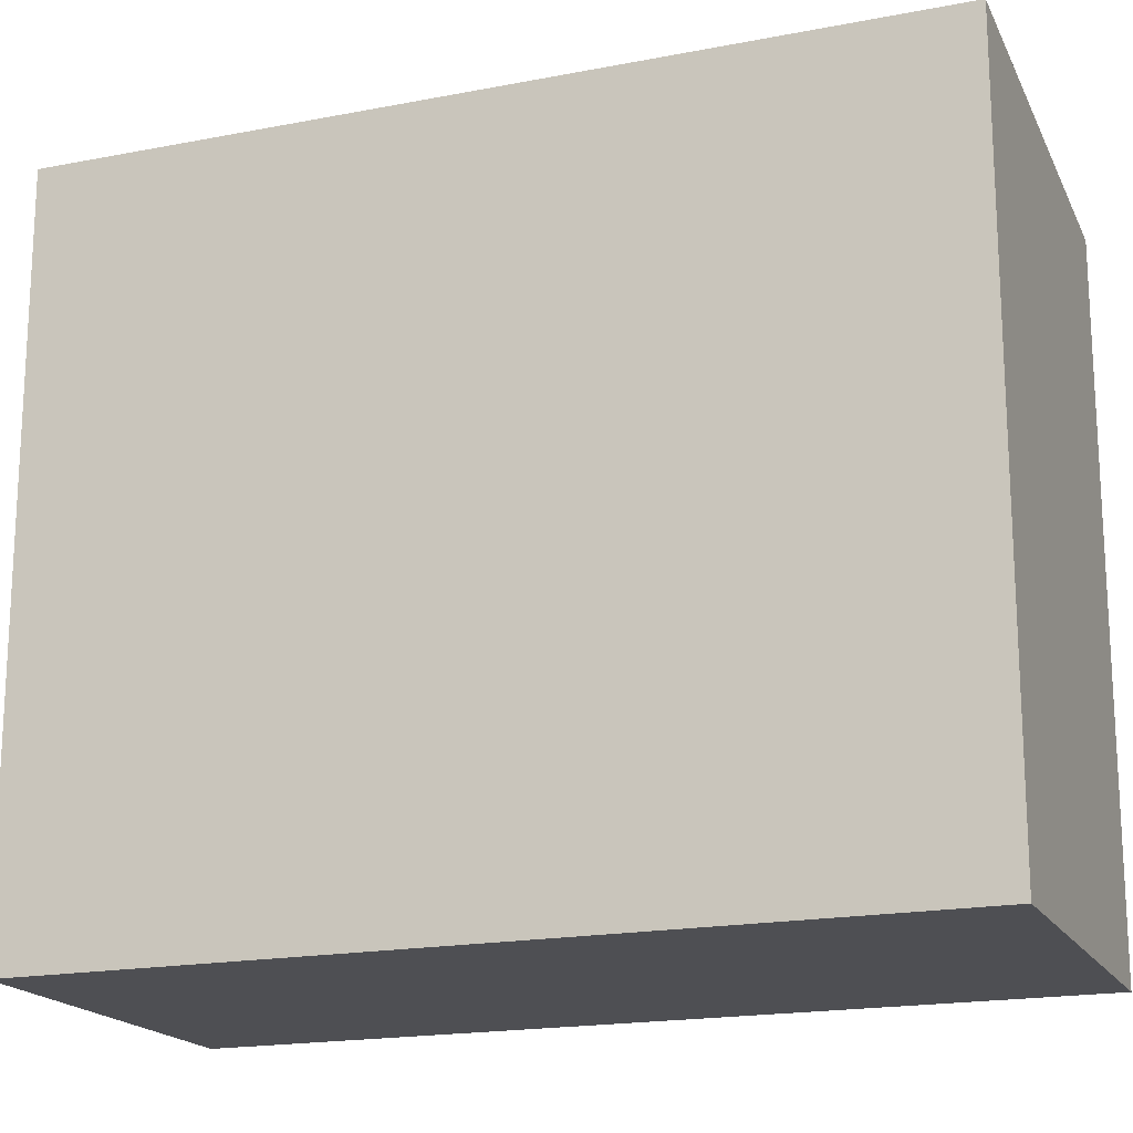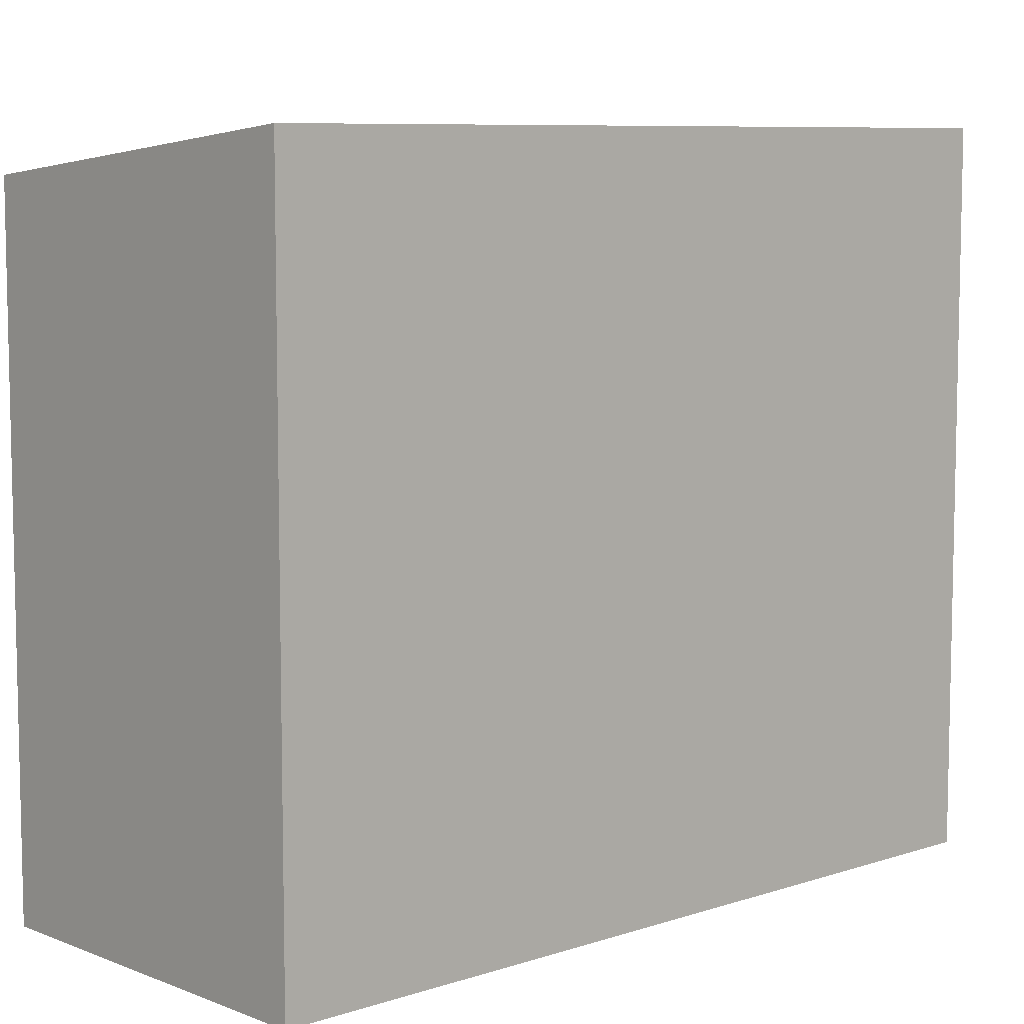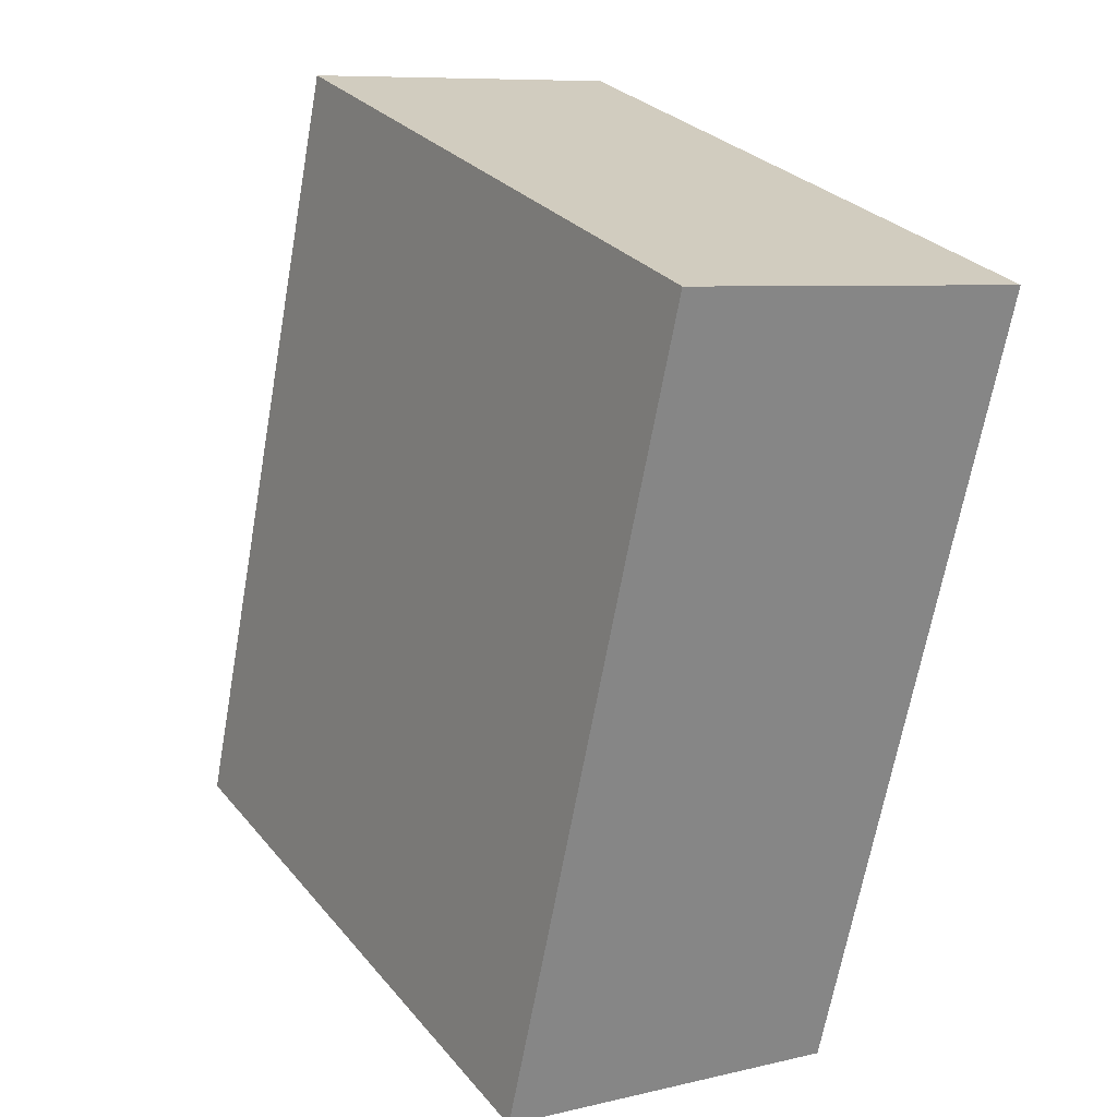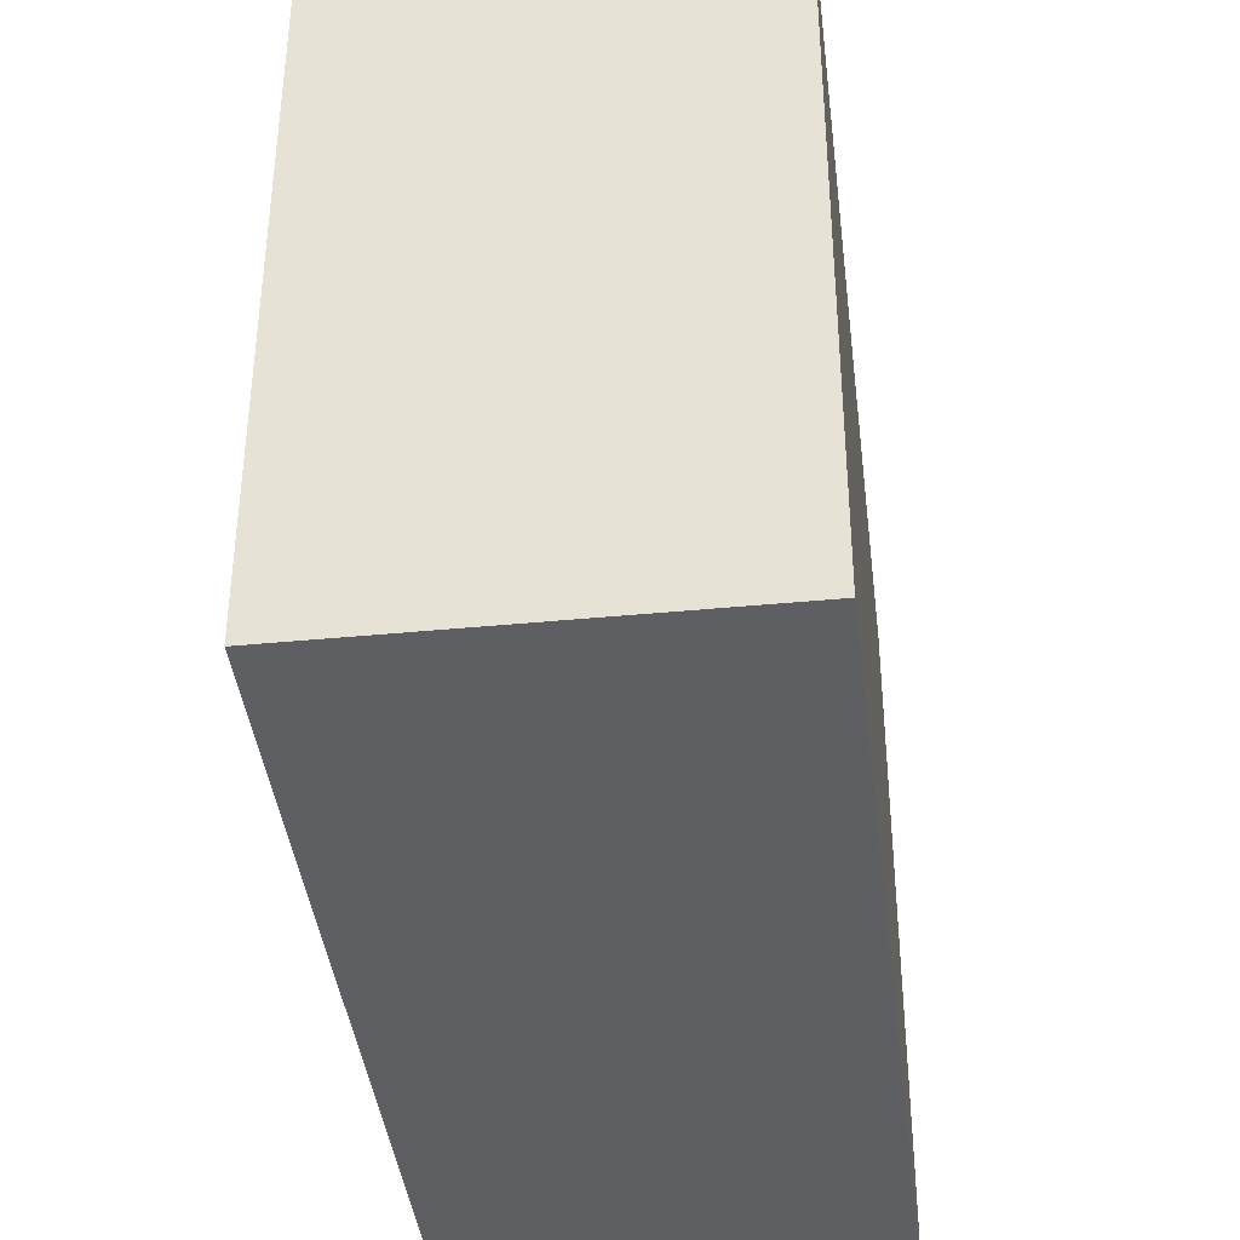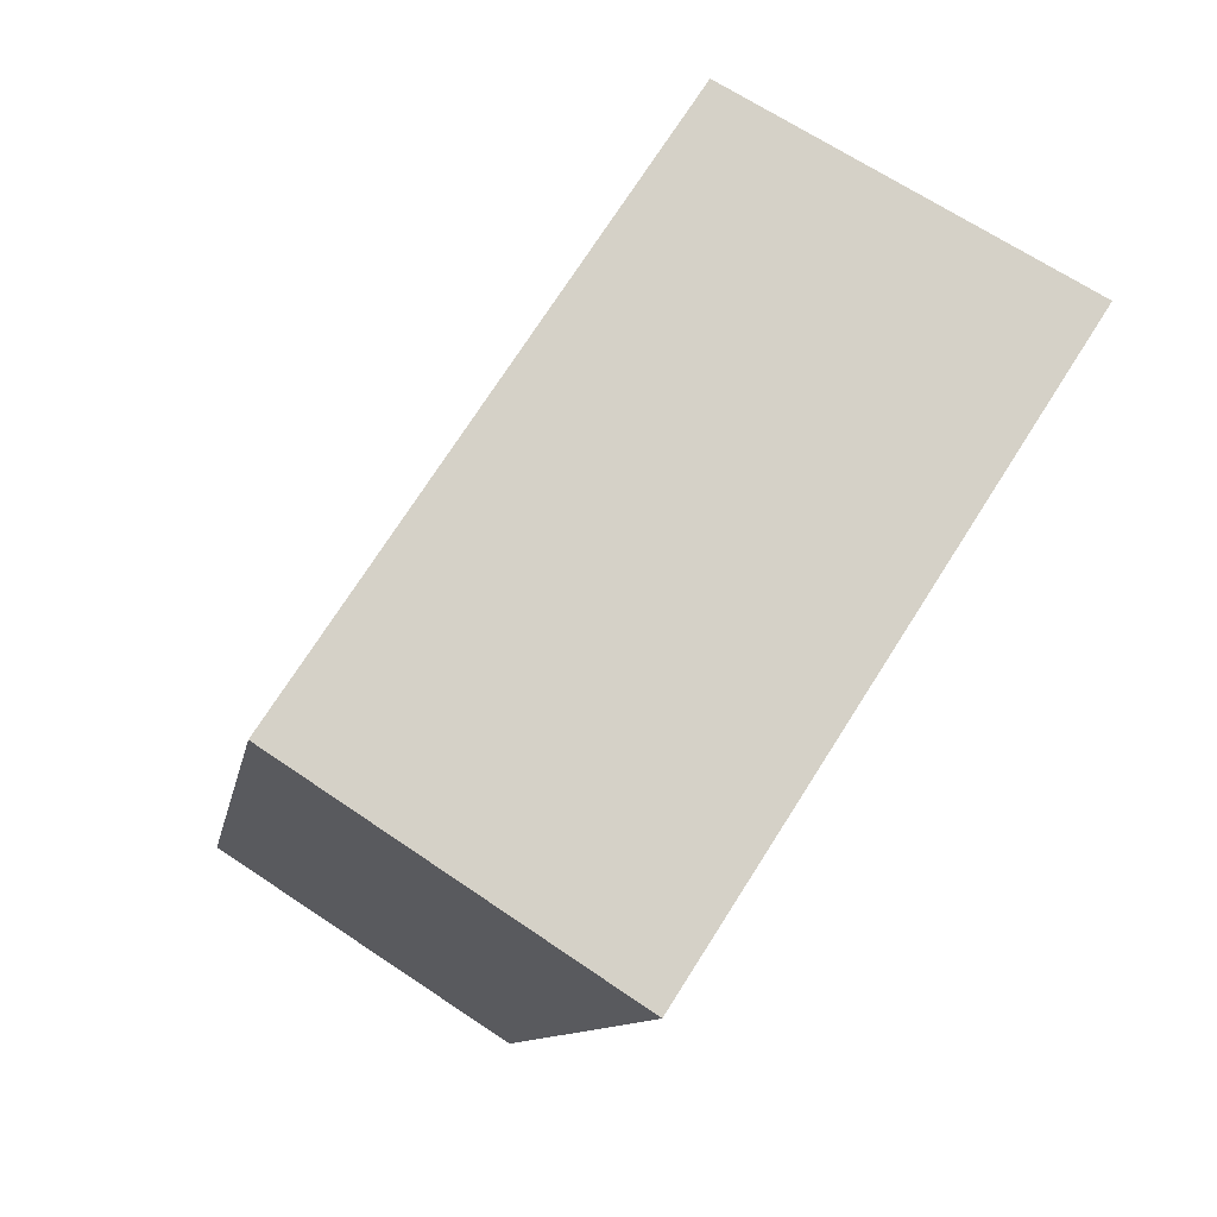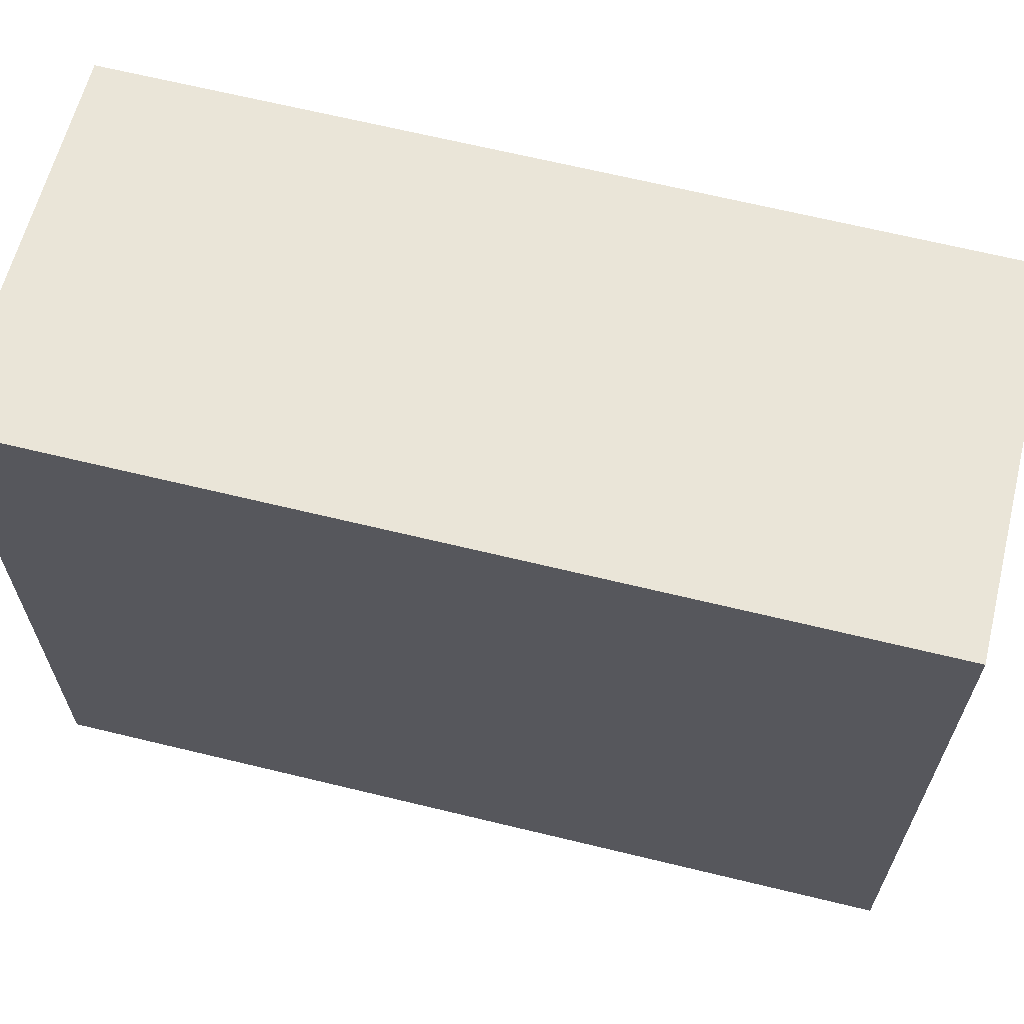
<metadata>
{"format":"obj","ext":"obj","renderer":"f3d","projection":"perspective","resolution":1024,"background":"white","views":[{"elev":-18.2,"azim":122.9,"up":"+Y"},{"elev":7.9,"azim":59.3,"up":"+Y"},{"elev":28.9,"azim":-31.6,"up":"+Z"},{"elev":-40.3,"azim":-161.1,"up":"+Y"},{"elev":72.5,"azim":32.4,"up":"+Z"},{"elev":66.2,"azim":115.8,"up":"+Y"}]}
</metadata>
<code>
v  16.18 30.85 -3.461
v  7.594 29.03 35.63
v  23.82 30.85 32.22
v  2.455 29.31 -0.525
v  0 29.04 1.778e-15
v  23.82 -1.973e-15 32.22
v  16.18 2.119e-16 -3.461
v  0 0 0
v  2.455 3.215e-17 -0.525
v  7.594 -2.182e-15 35.63
g defaultobject
f 1 2 3
f 2 1 4
f 2 4 5
f 6 1 3
f 1 6 7
f 7 4 1
f 4 7 5
f 5 7 8
f 8 7 9
f 8 2 5
f 2 8 10
f 2 6 3
f 6 2 10
f 10 7 6
f 7 10 9
f 9 10 8

</code>
